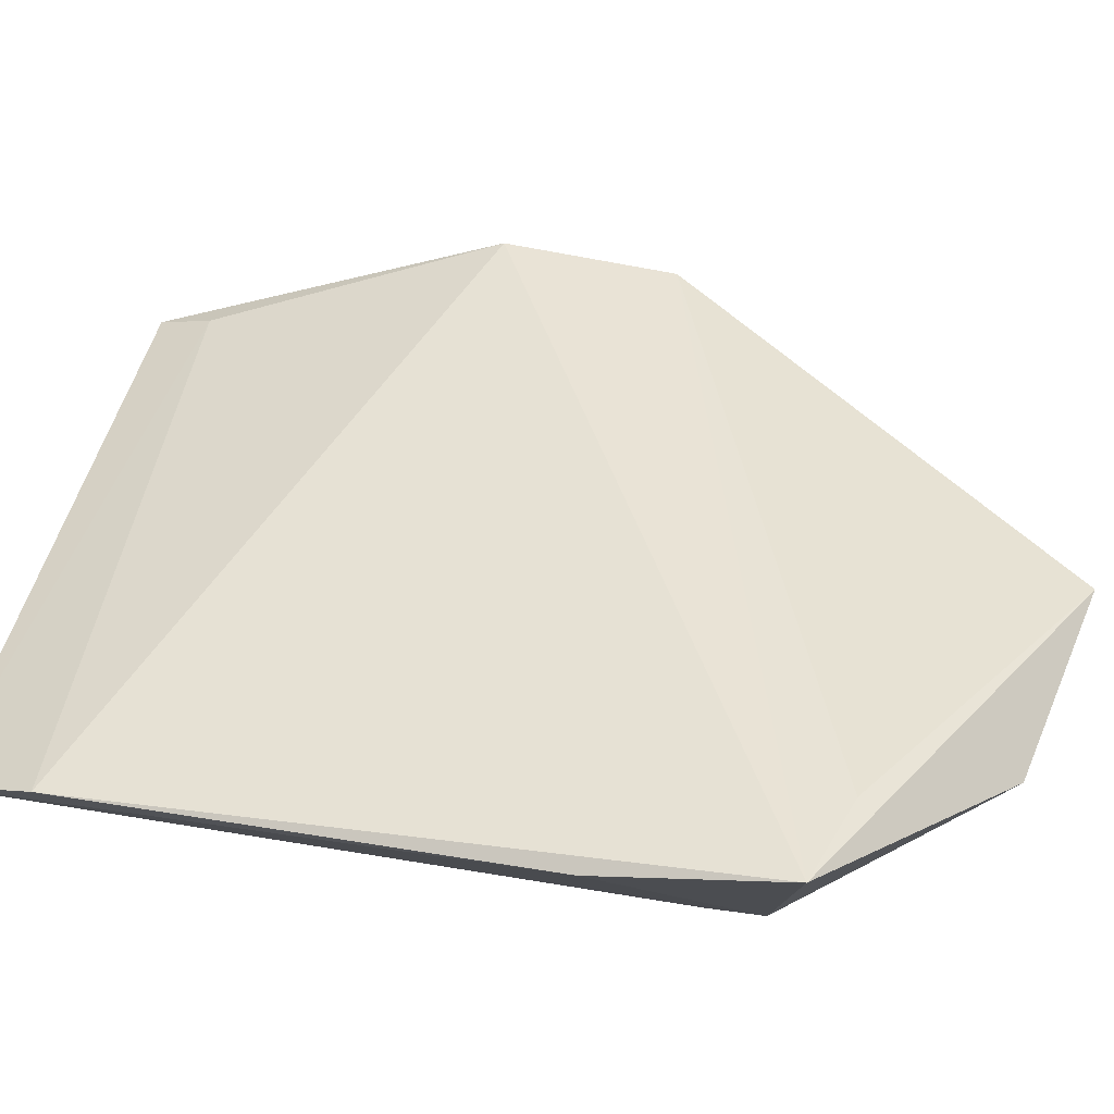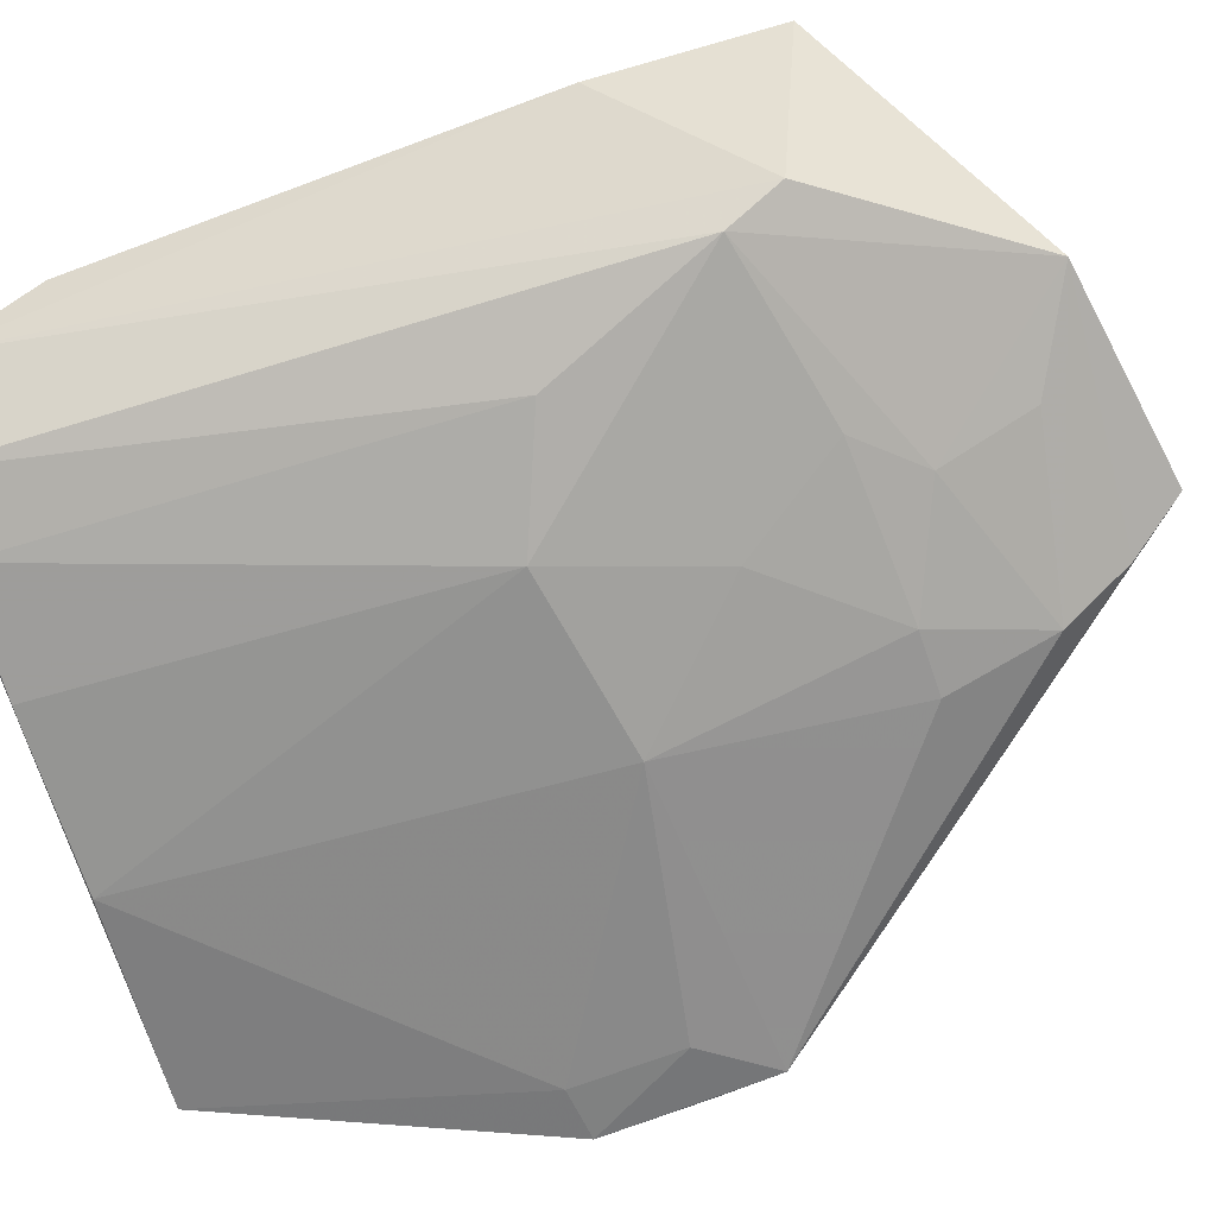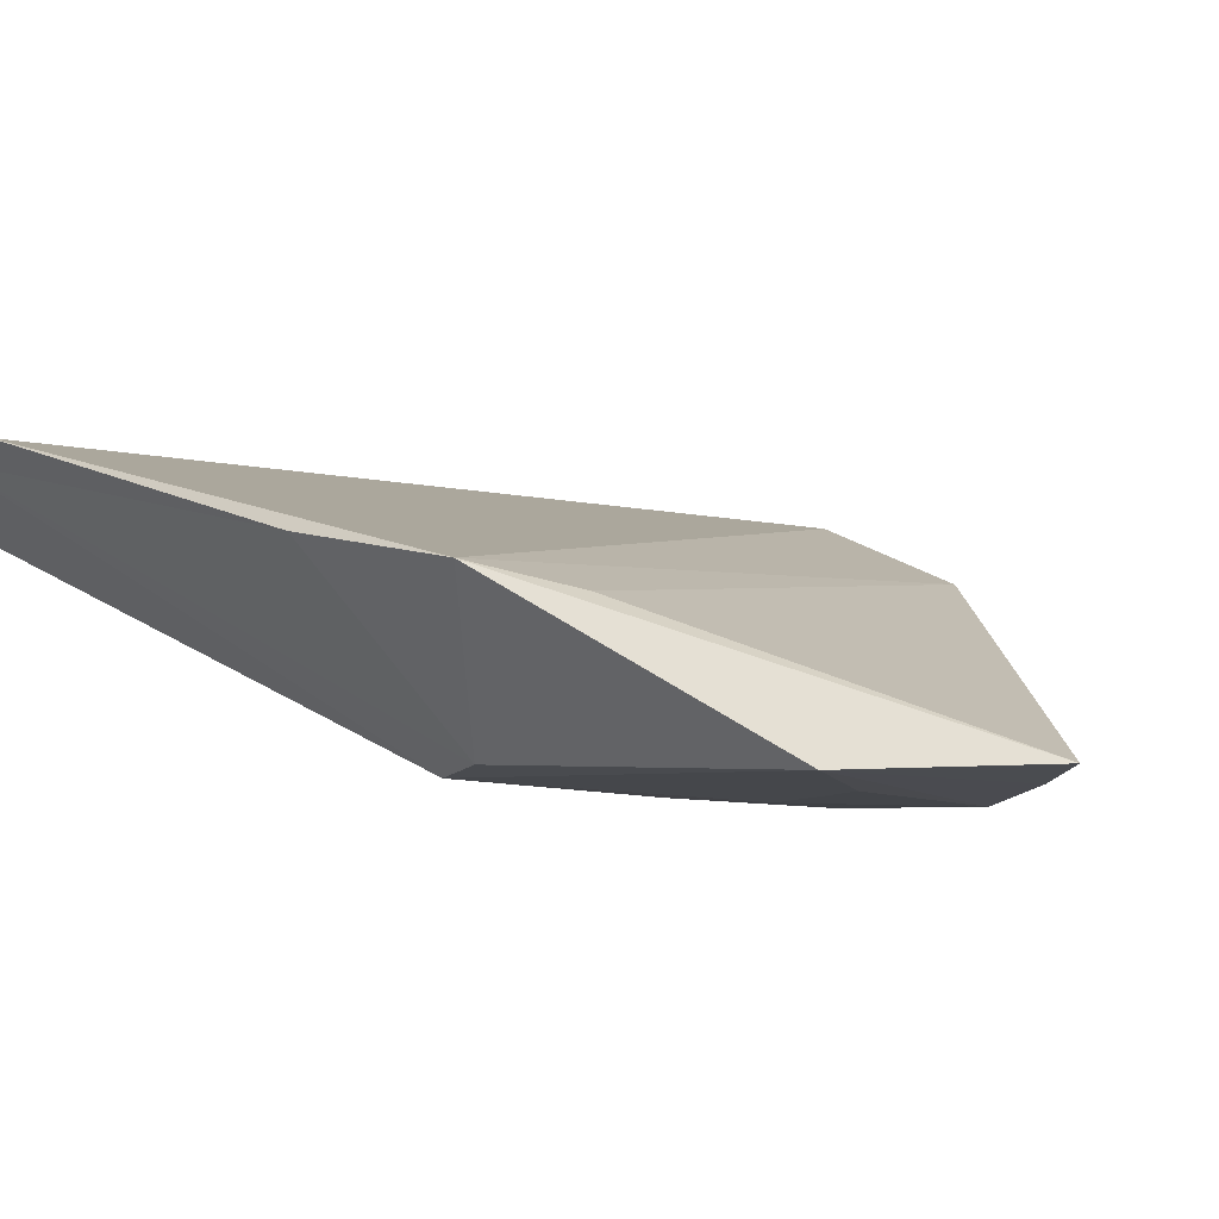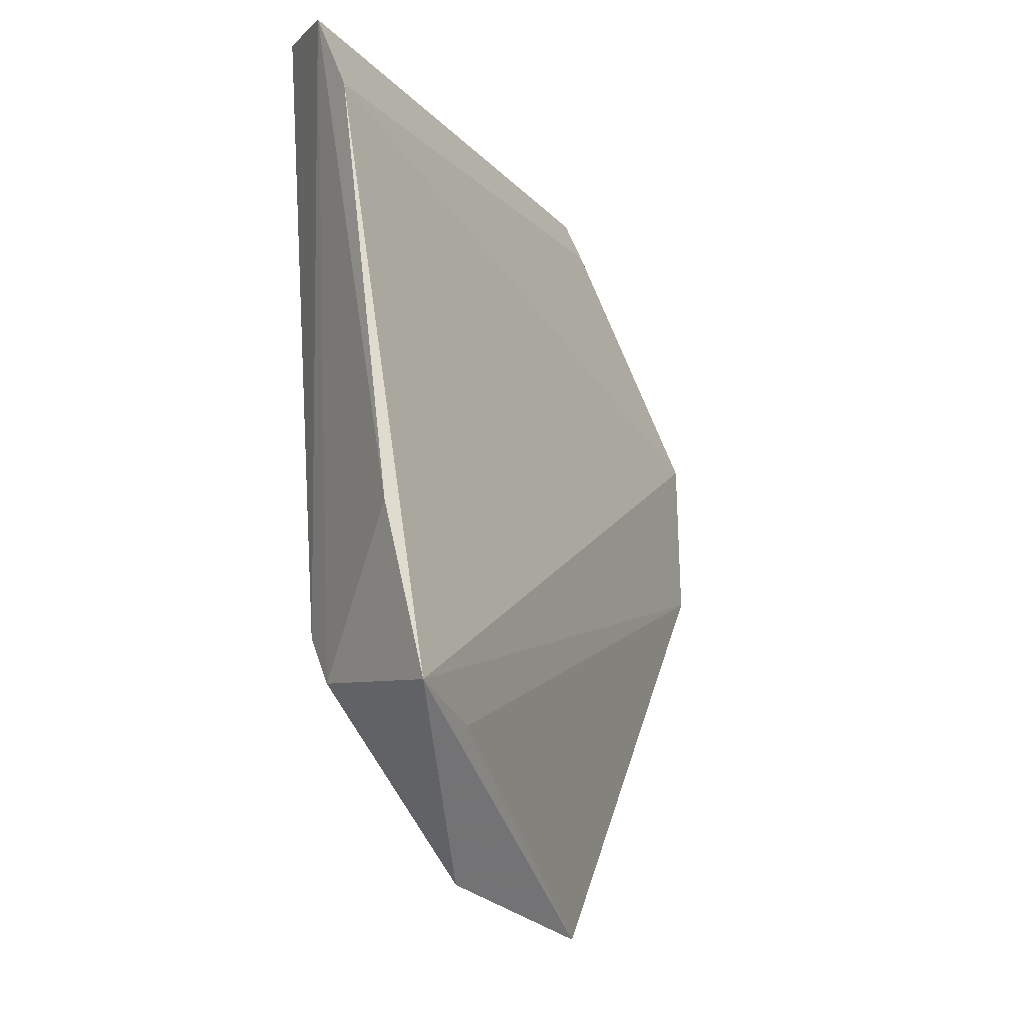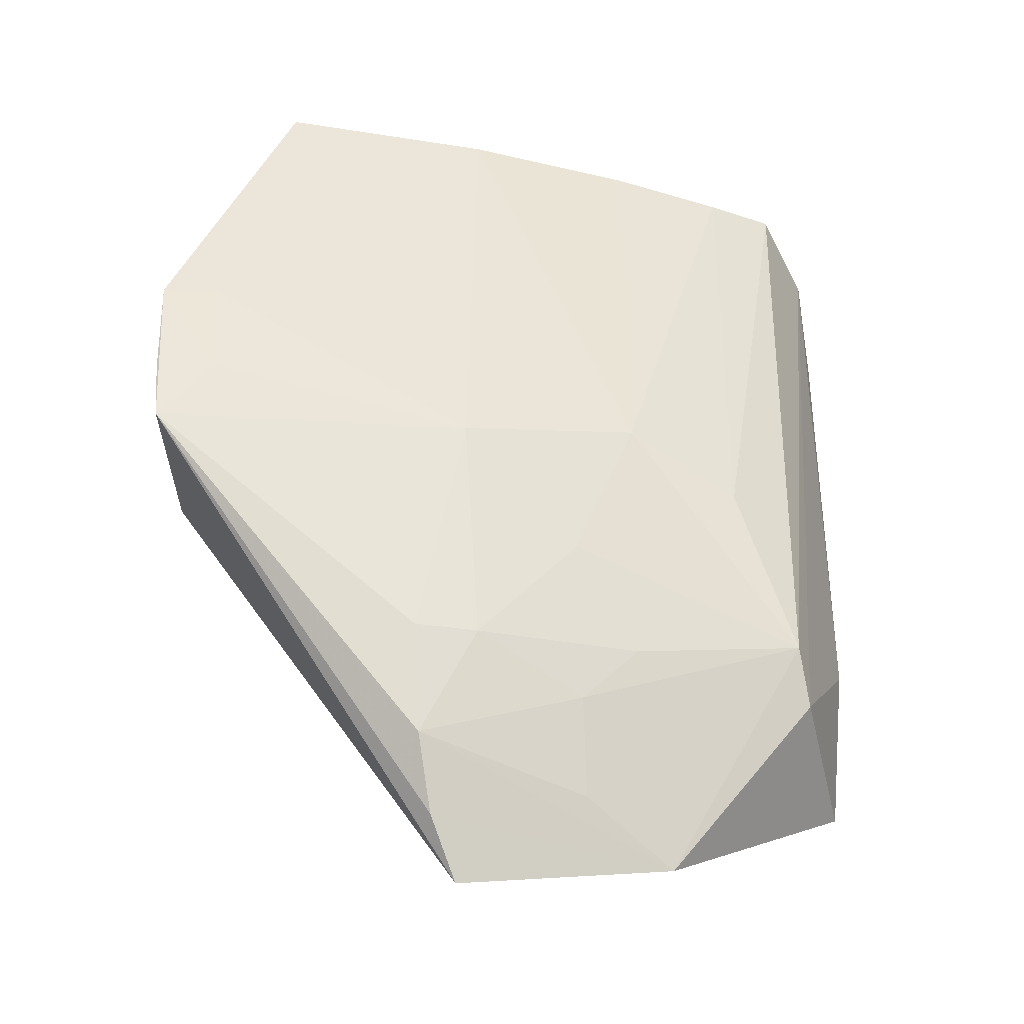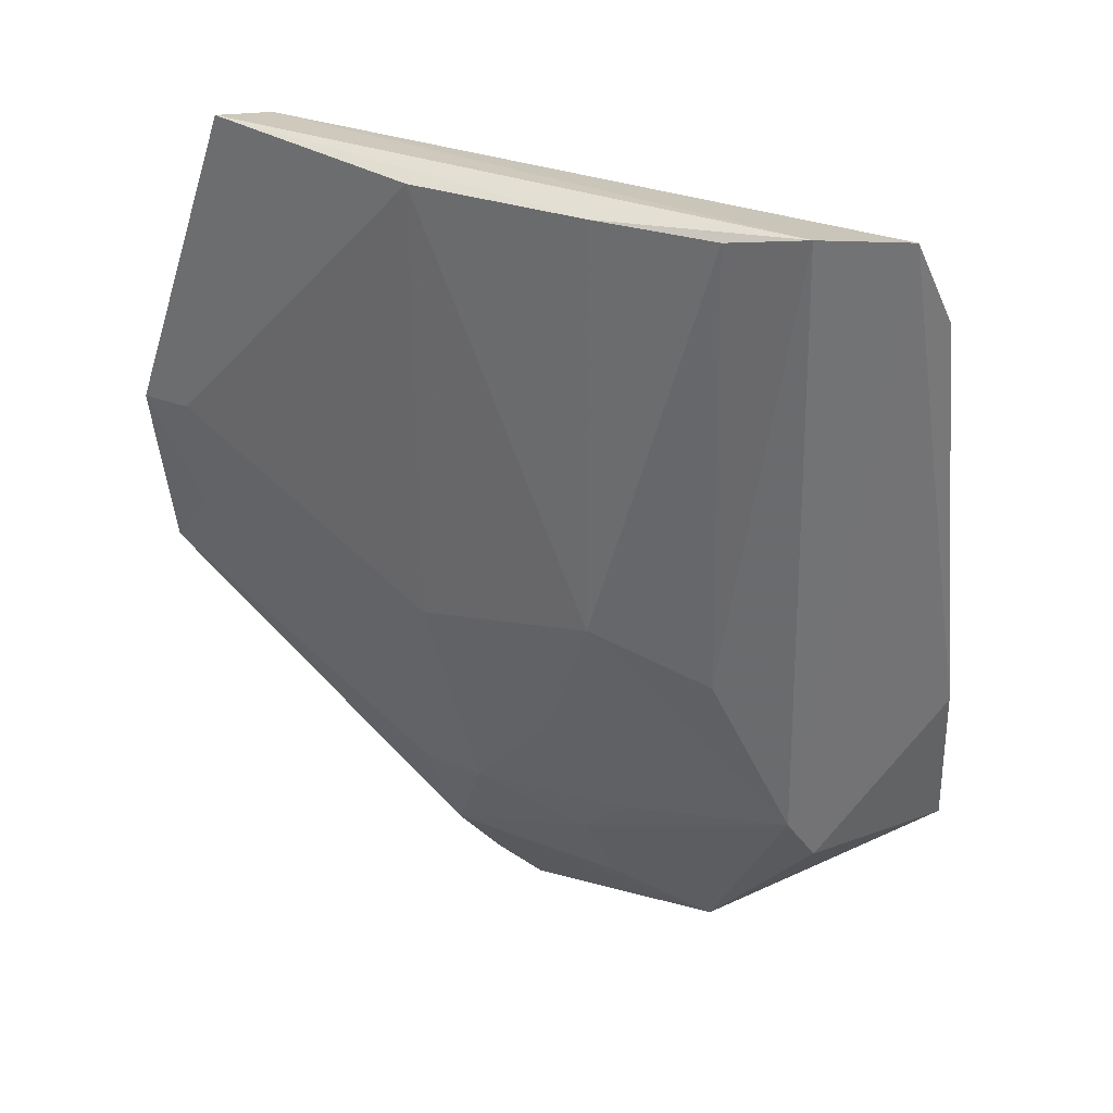
<metadata>
{"format":"obj","ext":"obj","renderer":"f3d","projection":"perspective","resolution":1024,"background":"white","views":[{"elev":63.0,"azim":102.9,"up":"+Y"},{"elev":-49.8,"azim":108.8,"up":"+Y"},{"elev":24.6,"azim":142.0,"up":"+Y"},{"elev":-15.7,"azim":135.4,"up":"+Z"},{"elev":-43.6,"azim":3.7,"up":"+Z"},{"elev":32.3,"azim":44.7,"up":"+Z"}]}
</metadata>
<code>
v 0.04092 -0.06843 0.06629
v 0.03908 -0.0726 0.06717
v 0.03873 -0.06932 0.03561
v 0.02234 -0.07048 0.02573
v 0.00904 -0.07492 0.05257
v 0.01151 -0.08142 0.04795
v 0.04009 -0.06164 0.03453
v 0.03837 -0.07087 0.03793
v 0.01432 -0.07827 0.06692
v 0.008934 -0.08129 0.045
v 0.04101 -0.06313 0.0422
v 0.03194 -0.06832 0.02742
v 0.04117 -0.06614 0.06214
v 0.009038 -0.07473 0.04492
v 0.03099 -0.07623 0.04743
v 0.02358 -0.07909 0.06672
v 0.02363 -0.07585 0.03558
v 0.008646 -0.08222 0.05268
v 0.0146 -0.07682 0.06445
v 0.03591 -0.06345 0.03336
v 0.03581 -0.07347 0.04543
v 0.01393 -0.08098 0.06743
v 0.03107 -0.07648 0.06673
v 0.02315 -0.07858 0.04585
v 0.02096 -0.07469 0.03091
v 0.02817 -0.07563 0.04064
v 0.008713 -0.08157 0.04791
v 0.01117 -0.0818 0.05293
v 0.03611 -0.07437 0.06668
v 0.02085 -0.07654 0.03555
v 0.02136 -0.0725 0.02804
v 0.02821 -0.07326 0.03357
v 0.03077 -0.07331 0.0361
v 0.02822 -0.07117 0.0296
f 8 1 2
f 8 3 1
f 9 2 1
f 11 1 3
f 11 3 7
f 12 7 3
f 12 4 7
f 12 3 8
f 13 7 5
f 13 11 7
f 13 1 11
f 14 5 7
f 14 4 10
f 18 5 14
f 18 10 6
f 19 9 1
f 19 1 13
f 19 13 5
f 19 5 9
f 20 14 7
f 20 7 4
f 20 4 14
f 21 15 8
f 21 8 2
f 22 2 9
f 22 9 5
f 22 5 18
f 23 16 15
f 23 22 16
f 23 2 22
f 24 15 16
f 24 6 10
f 26 8 15
f 26 24 17
f 26 15 24
f 27 18 14
f 27 14 10
f 27 10 18
f 28 18 6
f 28 22 18
f 28 16 22
f 28 24 16
f 28 6 24
f 29 21 2
f 29 15 21
f 29 23 15
f 29 2 23
f 30 24 10
f 30 17 24
f 30 25 17
f 30 10 25
f 31 25 10
f 31 10 4
f 31 4 12
f 31 12 25
f 32 12 8
f 32 17 25
f 33 26 17
f 33 8 26
f 33 32 8
f 33 17 32
f 34 32 25
f 34 25 12
f 34 12 32

</code>
